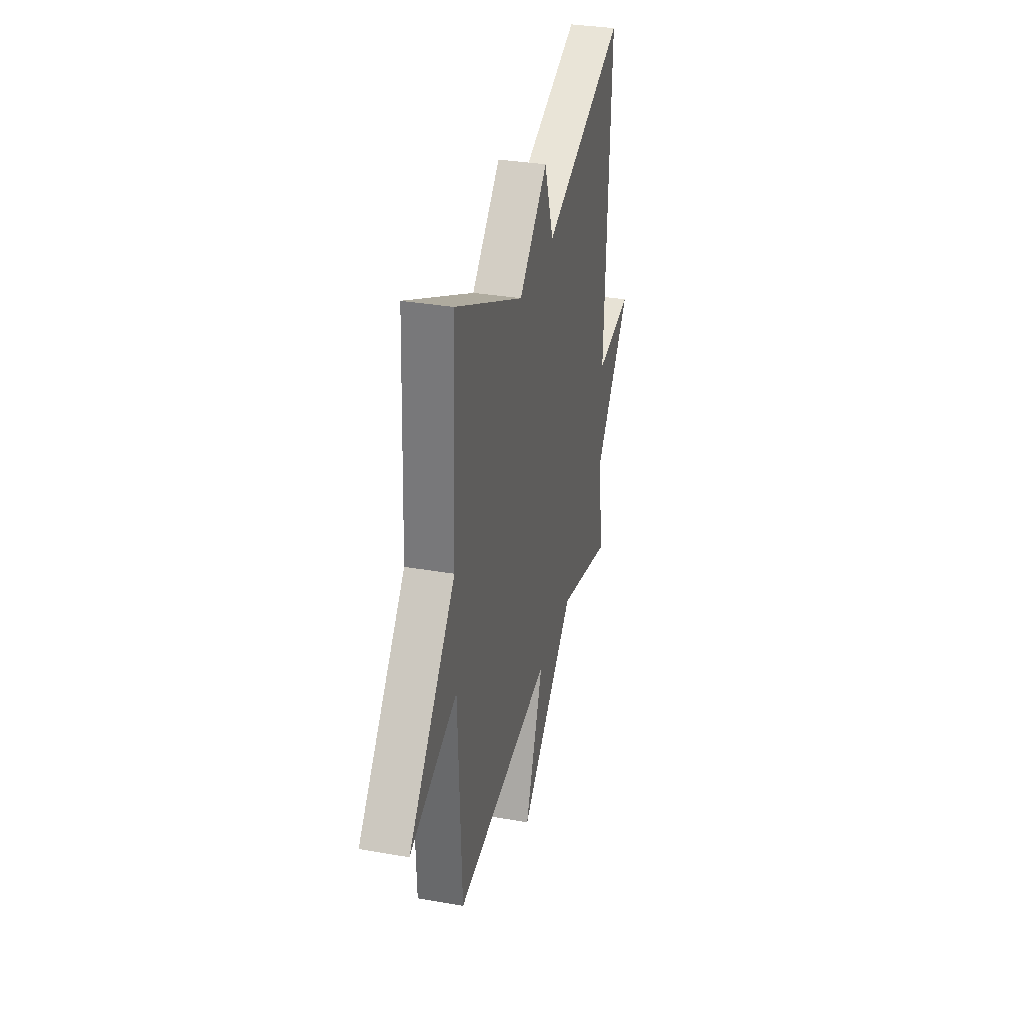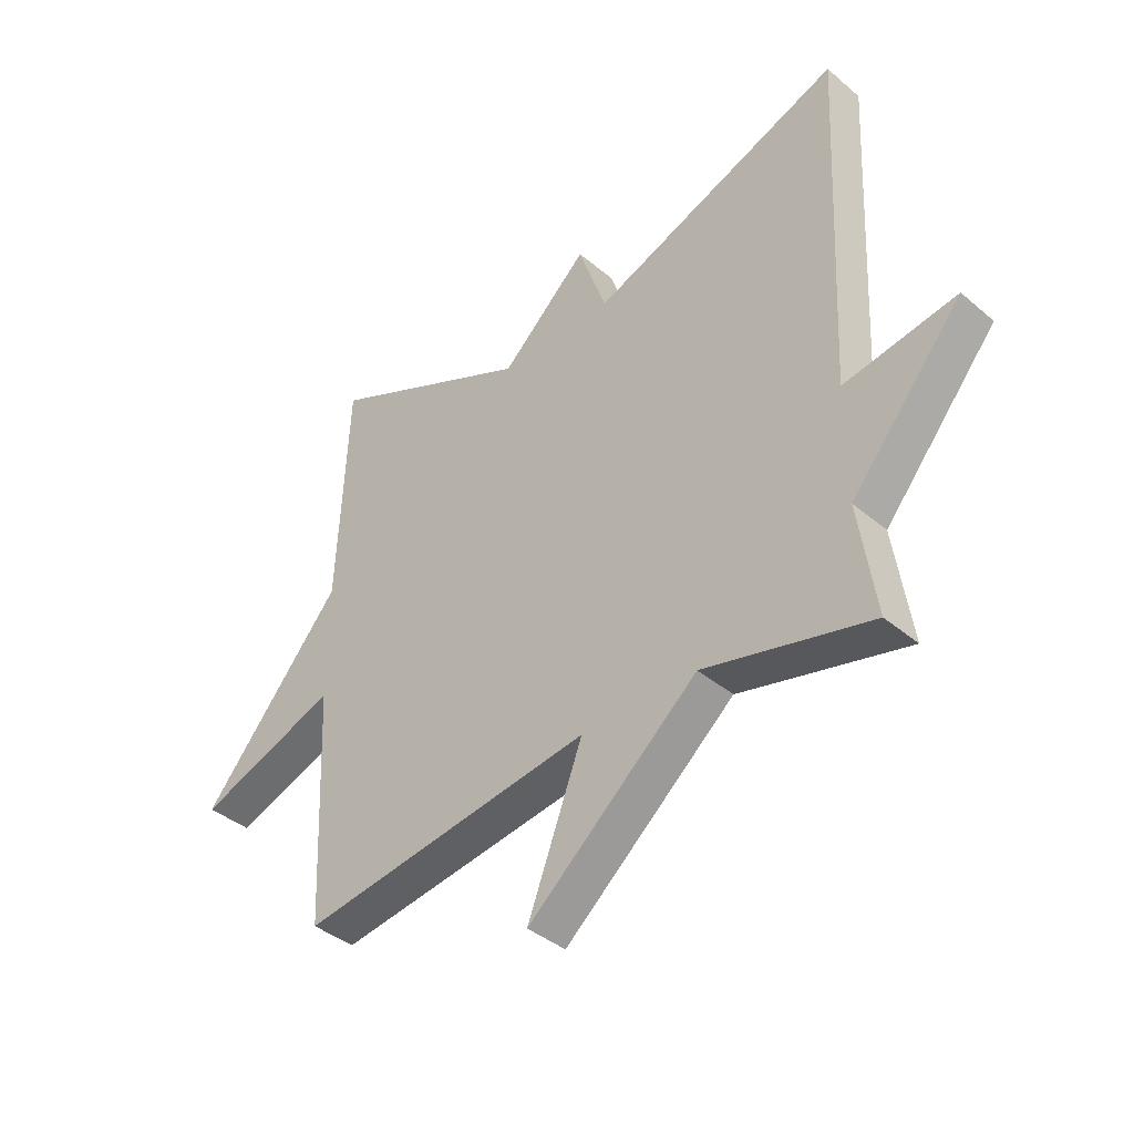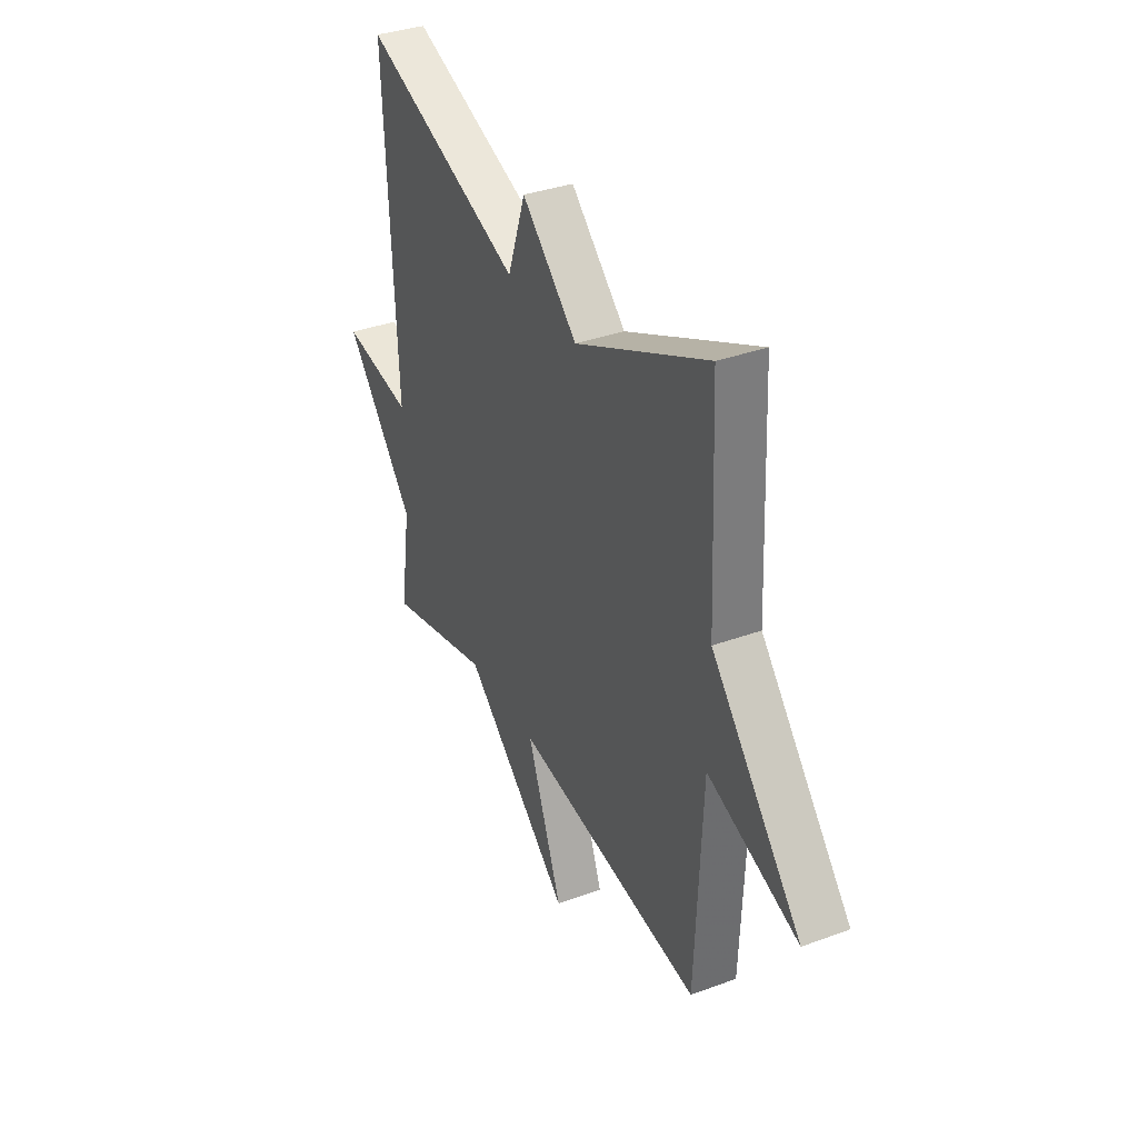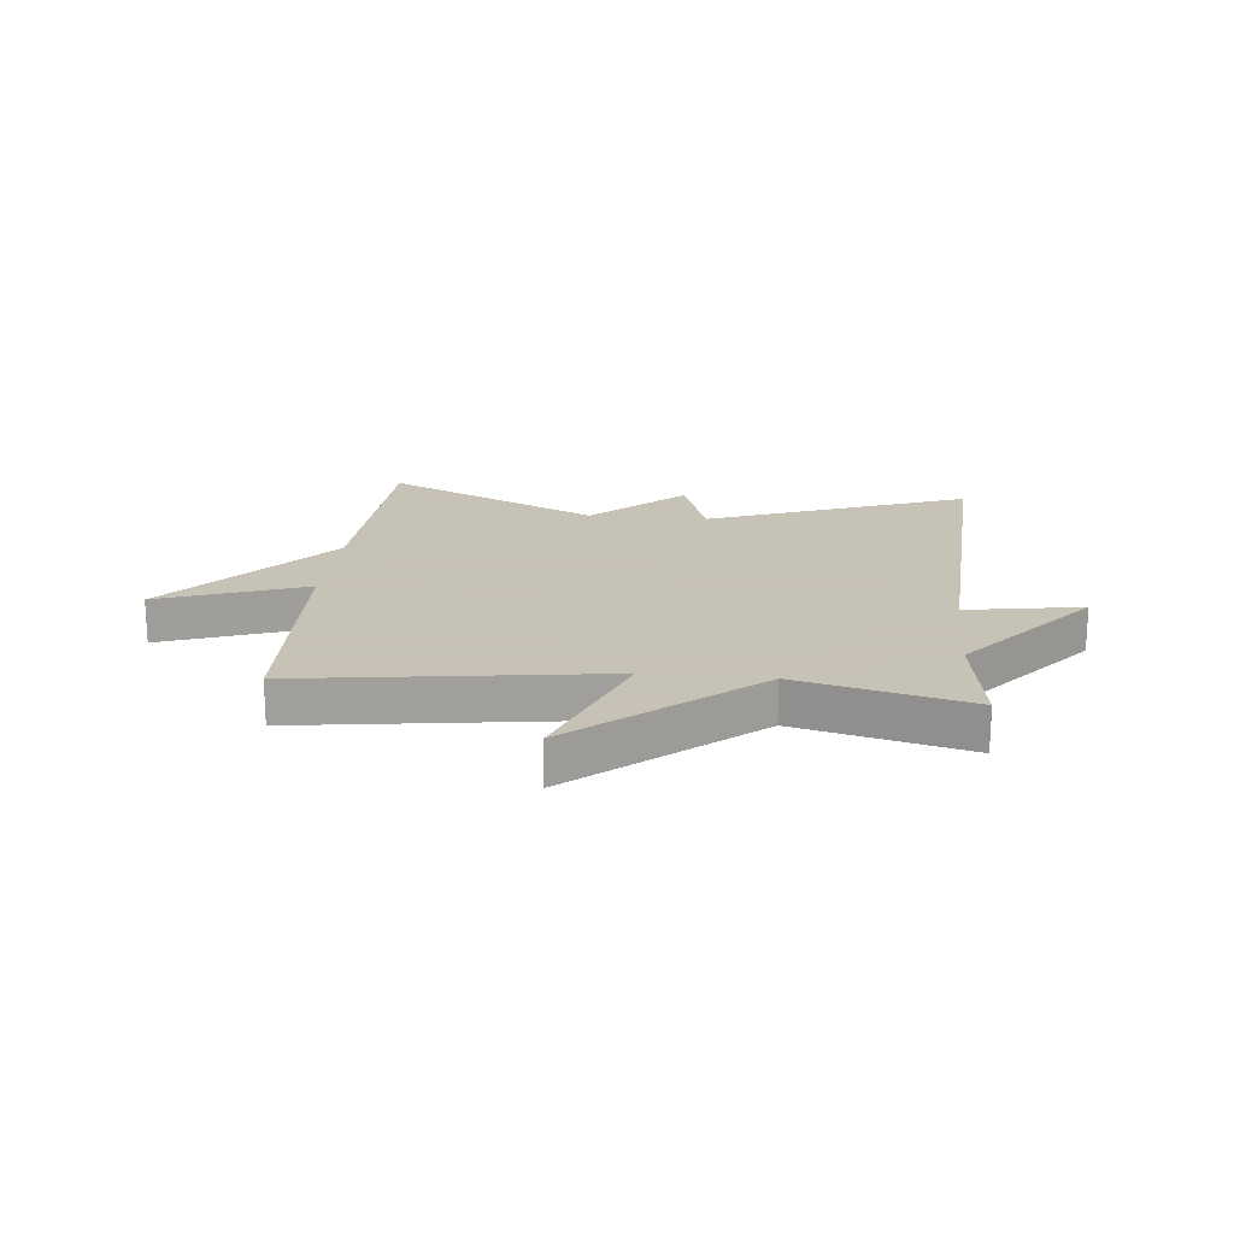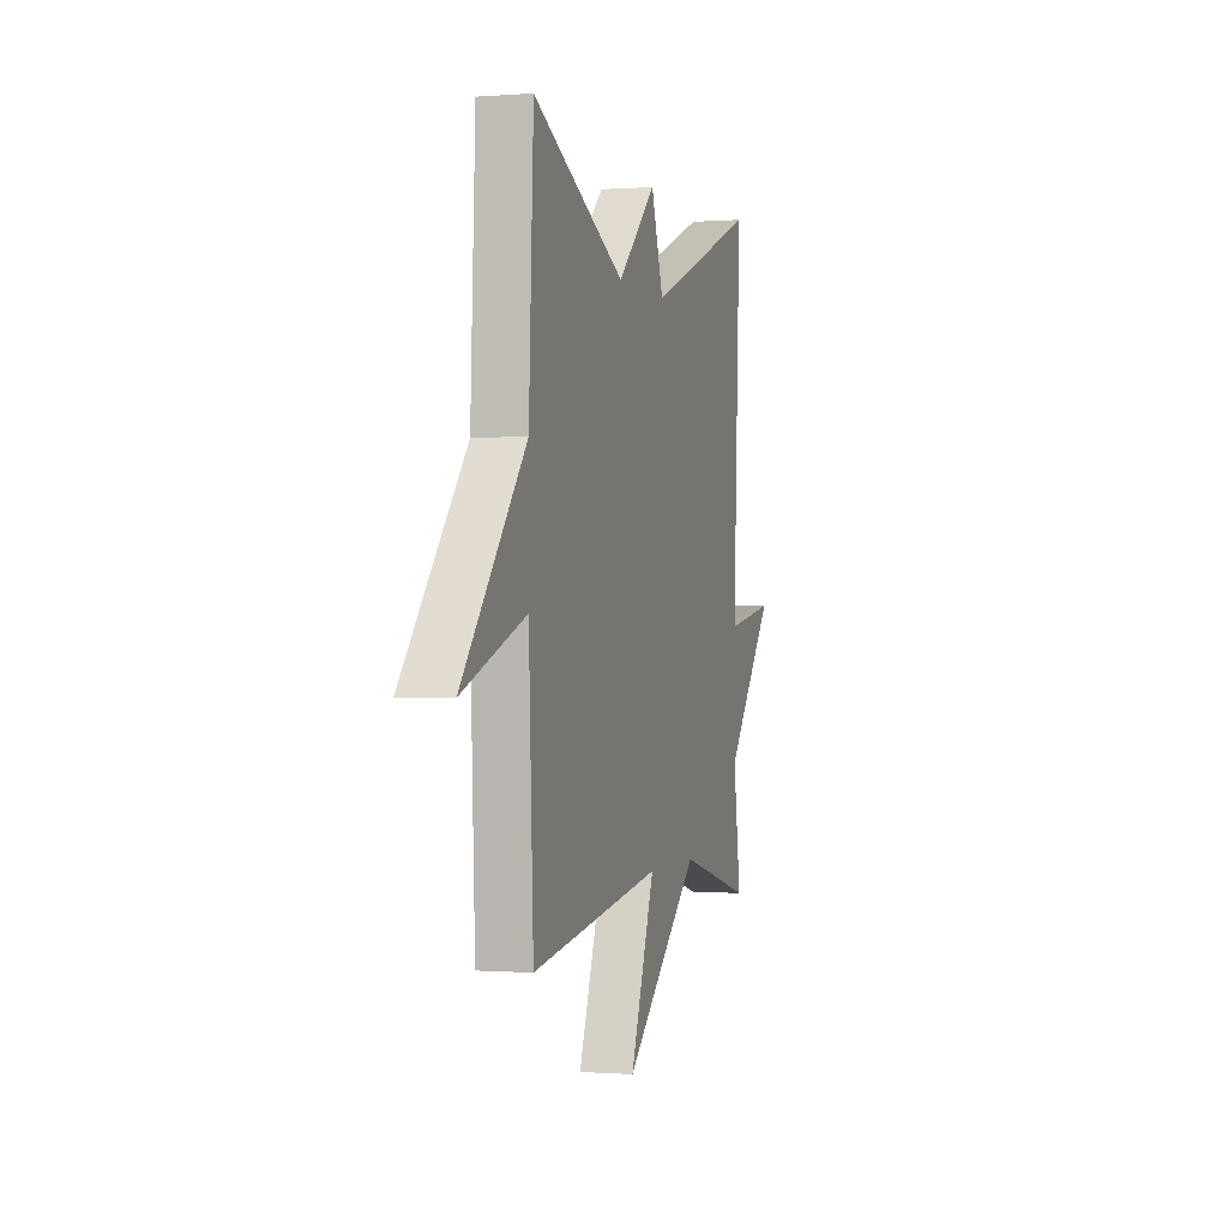
<metadata>
{"format":"obj","ext":"obj","renderer":"f3d","projection":"perspective","resolution":1024,"background":"white","views":[{"elev":32.5,"azim":103.7,"up":"+Z"},{"elev":-39.5,"azim":-136.3,"up":"+Z"},{"elev":35.5,"azim":64.1,"up":"+Z"},{"elev":19.1,"azim":-174.2,"up":"+Y"},{"elev":-0.4,"azim":106.1,"up":"+Z"}]}
</metadata>
<code>
v 0.5 0.07 -0.5
v -0.011 0.07 -0.427
v 0.085 0.07 -0.679
v -0.211 0.07 -0.427
v -0.5 0.07 -0.5
v -0.471 0.07 -0.305
v -0.666 0.07 -0.072
v -0.471 0.07 -0.105
v -0.5 0.07 0.5
v -0.061 0.07 0.332
v -0.012 0.07 0.473
v 0.139 0.07 0.332
v 0.5 0.07 0.5
v 0.518 0.07 0.108
v 0.764 0.07 -0.182
v 0.518 0.07 -0.092
v 0.5 0 -0.5
v -0.011 0 -0.427
v 0.085 0 -0.679
v -0.211 0 -0.427
v -0.5 0 -0.5
v -0.471 0 -0.305
v -0.666 0 -0.072
v -0.471 0 -0.105
v -0.5 0 0.5
v -0.061 0 0.332
v -0.012 0 0.473
v 0.139 0 0.332
v 0.5 0 0.5
v 0.518 0 0.108
v 0.764 0 -0.182
v 0.518 0 -0.092
f 14 15 16
f 16 1 2
f 14 16 2
f 13 14 2
f 12 13 2
f 10 11 12 2
f 8 9 10 2
f 6 7 8 2
f 4 5 6
f 4 6 2
f 2 3 4
f 32 31 30
f 18 17 32
f 18 32 30
f 18 30 29
f 18 29 28
f 18 28 27 26
f 18 26 25 24
f 18 24 23 22
f 22 21 20
f 18 22 20
f 20 19 18
f 1 17 18 2
f 2 18 19 3
f 3 19 20 4
f 4 20 21 5
f 5 21 22 6
f 6 22 23 7
f 7 23 24 8
f 8 24 25 9
f 9 25 26 10
f 10 26 27 11
f 11 27 28 12
f 12 28 29 13
f 13 29 30 14
f 14 30 31 15
f 15 31 32 16
f 16 32 17 1

</code>
